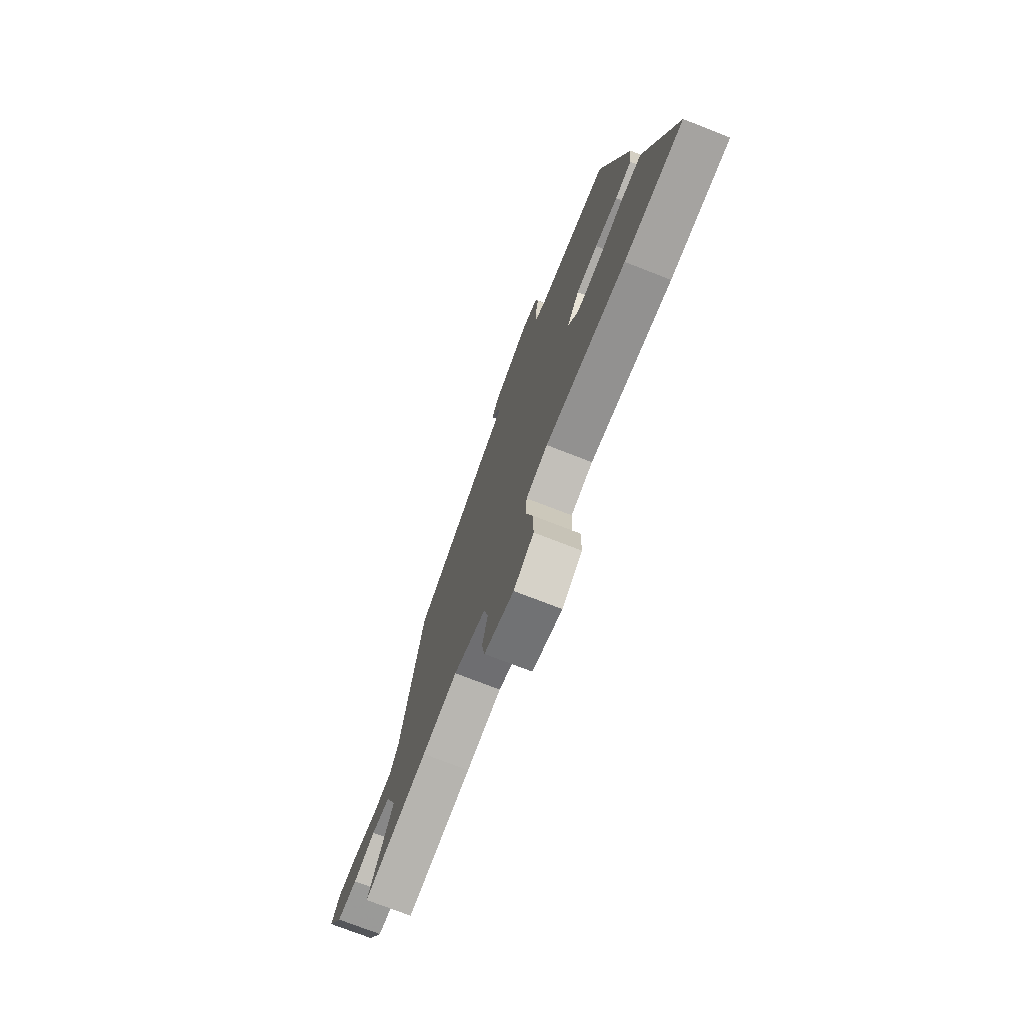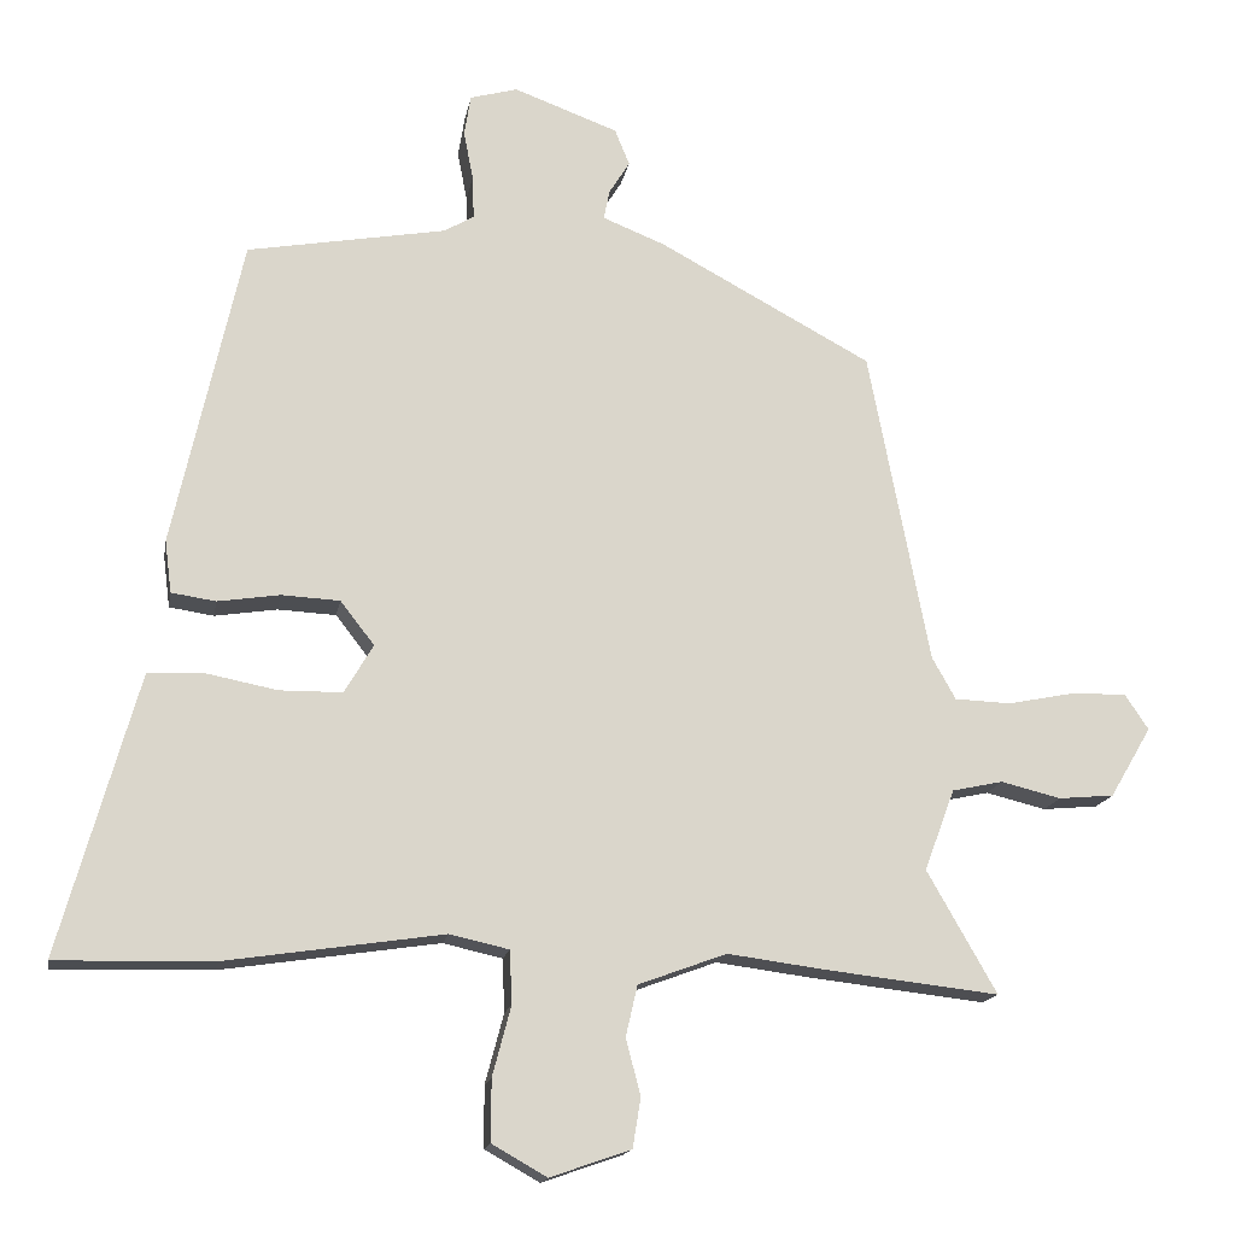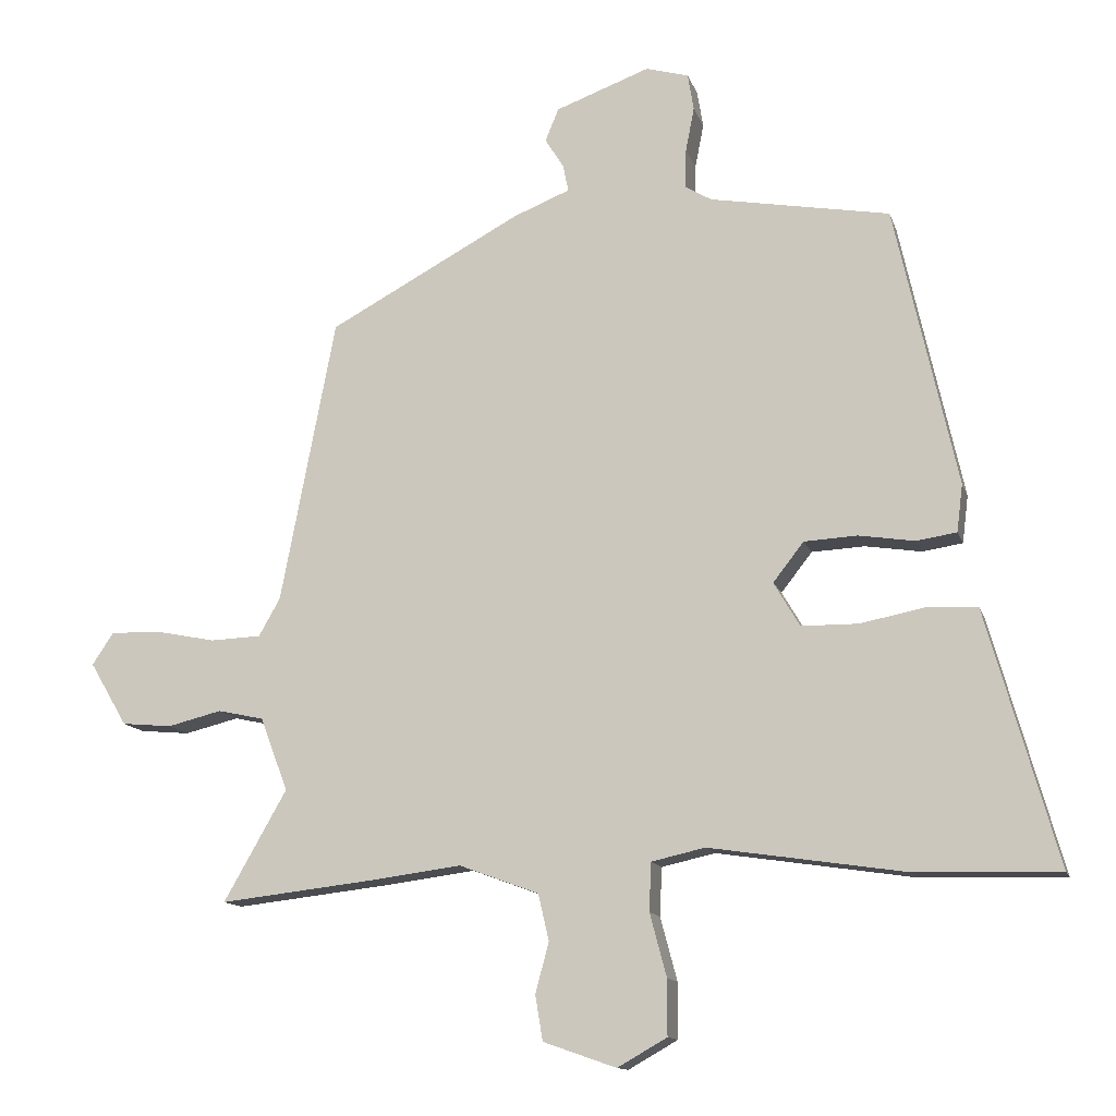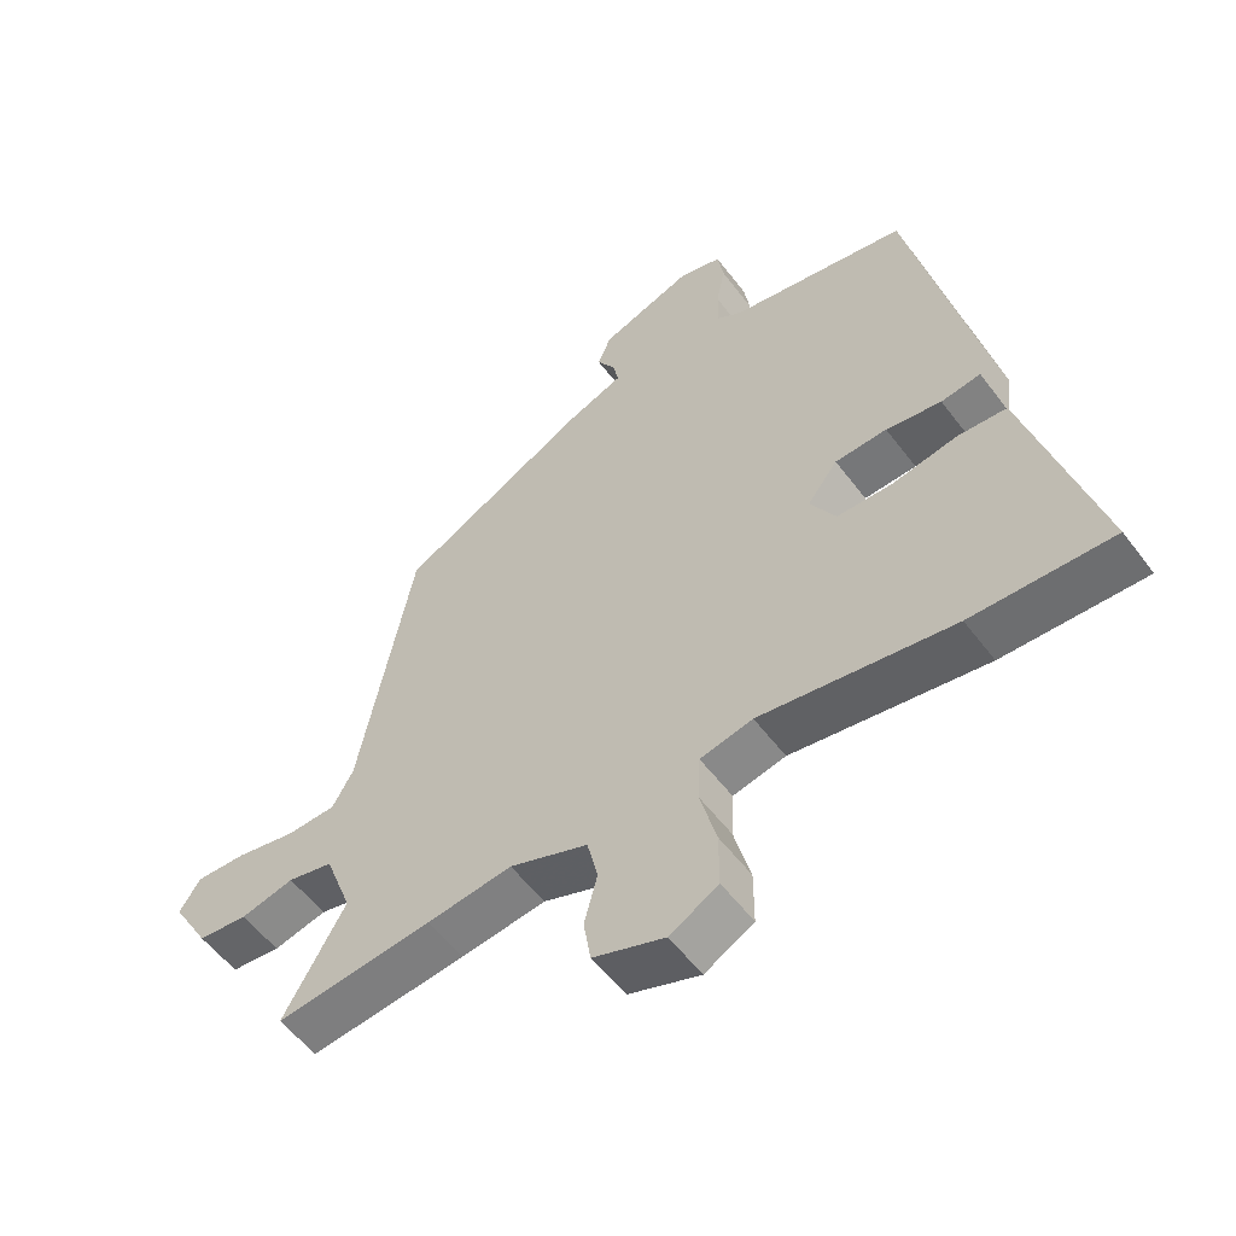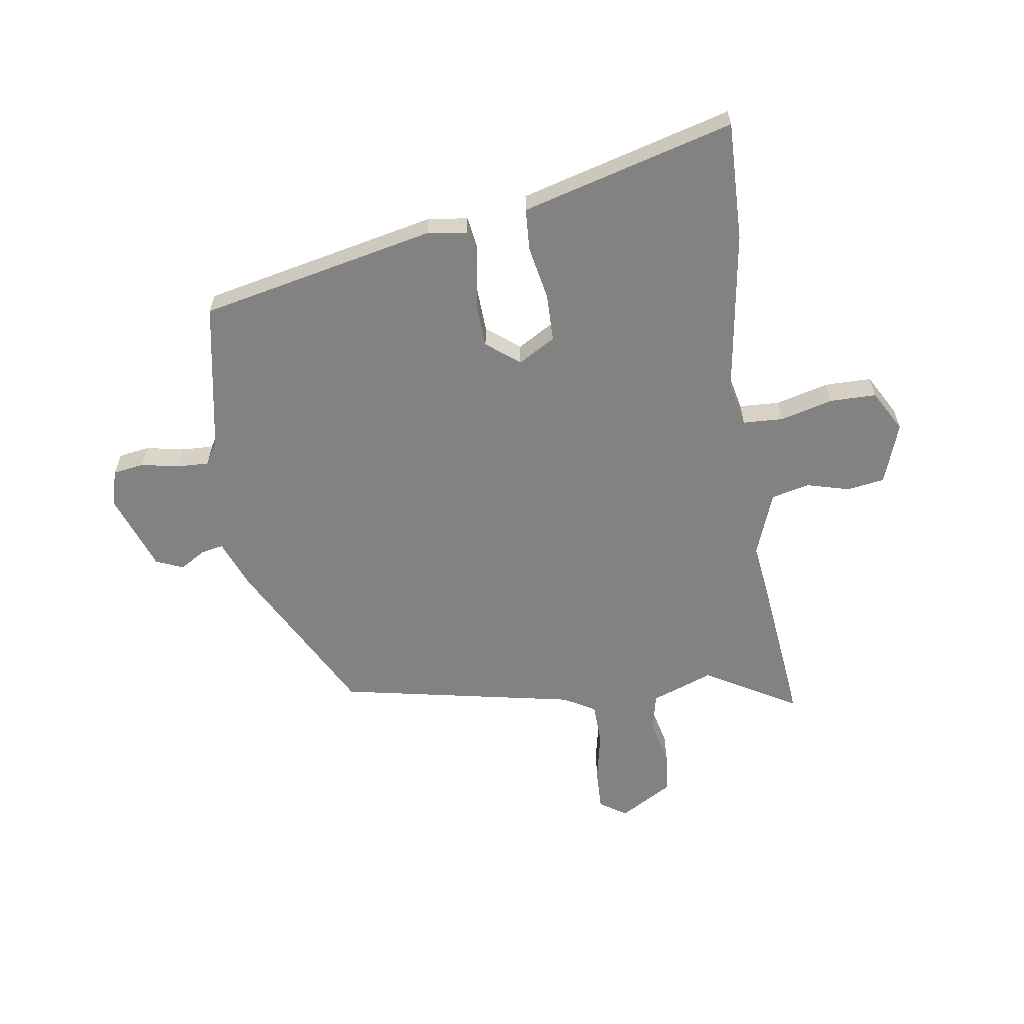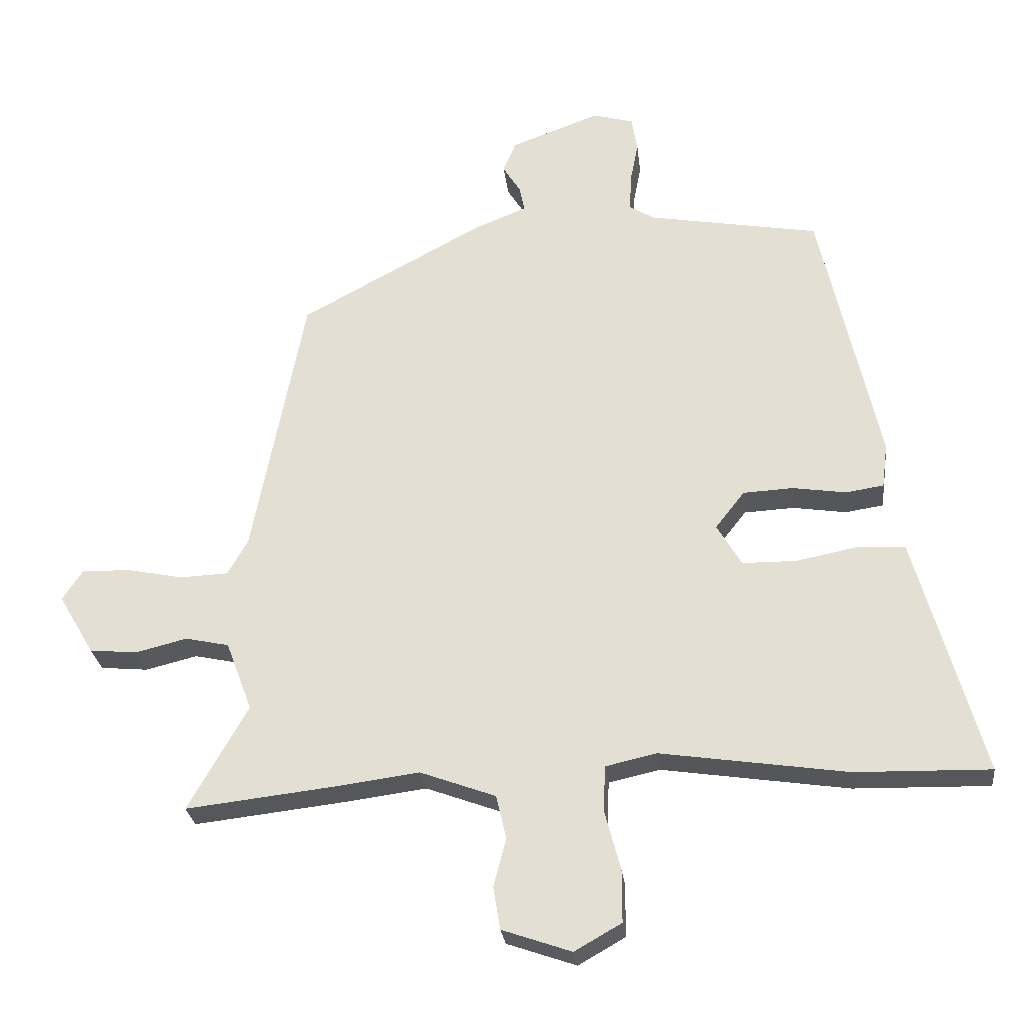
<metadata>
{"format":"obj","ext":"obj","renderer":"f3d","projection":"perspective","resolution":1024,"background":"white","views":[{"elev":-74.4,"azim":68.7,"up":"+Z"},{"elev":-16.0,"azim":170.1,"up":"+Z"},{"elev":-13.0,"azim":14.8,"up":"+Z"},{"elev":-55.2,"azim":36.3,"up":"+Z"},{"elev":-60.8,"azim":98.3,"up":"+Y"},{"elev":-27.1,"azim":6.6,"up":"+Z"}]}
</metadata>
<code>
v 0.407 0.07 0.478
v 0.5 0.07 0.058
v 0.491 0.07 -0.013
v 0.431 0.07 -0.022
v 0.347 0.07 -0.009
v 0.268 0.07 -0.013
v 0.222 0.07 -0.072
v 0.261 0.07 -0.138
v 0.346 0.07 -0.139
v 0.443 0.07 -0.12
v 0.518 0.07 -0.124
v 0.538 0.07 -0.195
v 0.624 0.07 -0.503
v 0.411 0.07 -0.498
v 0.117 0.07 -0.454
v 0.037 0.07 -0.472
v 0.034 0.07 -0.544
v 0.059 0.07 -0.638
v 0.059 0.07 -0.721
v -0.015 0.07 -0.763
v -0.124 0.07 -0.725
v -0.135 0.07 -0.658
v -0.115 0.07 -0.582
v -0.131 0.07 -0.513
v -0.25 0.07 -0.469
v -0.379 0.07 -0.486
v -0.617 0.07 -0.513
v -0.523 0.07 -0.348
v -0.564 0.07 -0.238
v -0.633 0.07 -0.223
v -0.714 0.07 -0.243
v -0.789 0.07 -0.236
v -0.845 0.07 -0.141
v -0.813 0.07 -0.093
v -0.737 0.07 -0.095
v -0.648 0.07 -0.113
v -0.572 0.07 -0.11
v -0.54 0.07 -0.053
v -0.458 0.07 0.373
v -0.17 0.07 0.528
v -0.085 0.07 0.562
v -0.093 0.07 0.602
v -0.121 0.07 0.647
v -0.101 0.07 0.696
v 0.04 0.07 0.748
v 0.104 0.07 0.73
v 0.113 0.07 0.675
v 0.1 0.07 0.608
v 0.098 0.07 0.55
v 0.138 0.07 0.526
v 0.407 0 0.478
v 0.5 0 0.058
v 0.491 0 -0.013
v 0.431 0 -0.022
v 0.347 0 -0.009
v 0.268 0 -0.013
v 0.222 0 -0.072
v 0.261 0 -0.138
v 0.346 0 -0.139
v 0.443 0 -0.12
v 0.518 0 -0.124
v 0.538 0 -0.195
v 0.624 0 -0.503
v 0.411 0 -0.498
v 0.117 0 -0.454
v 0.037 0 -0.472
v 0.034 0 -0.544
v 0.059 0 -0.638
v 0.059 0 -0.721
v -0.015 0 -0.763
v -0.124 0 -0.725
v -0.135 0 -0.658
v -0.115 0 -0.582
v -0.131 0 -0.513
v -0.25 0 -0.469
v -0.379 0 -0.486
v -0.617 0 -0.513
v -0.523 0 -0.348
v -0.564 0 -0.238
v -0.633 0 -0.223
v -0.714 0 -0.243
v -0.789 0 -0.236
v -0.845 0 -0.141
v -0.813 0 -0.093
v -0.737 0 -0.095
v -0.648 0 -0.113
v -0.572 0 -0.11
v -0.54 0 -0.053
v -0.458 0 0.373
v -0.17 0 0.528
v -0.085 0 0.562
v -0.093 0 0.602
v -0.121 0 0.647
v -0.101 0 0.696
v 0.04 0 0.748
v 0.104 0 0.73
v 0.113 0 0.675
v 0.1 0 0.608
v 0.098 0 0.55
v 0.138 0 0.526
f 46 47 48
f 45 46 48
f 44 45 48
f 43 44 48
f 42 43 48
f 41 42 48 49
f 41 49 50
f 40 41 50
f 39 40 50
f 38 39 50
f 34 35 36
f 33 34 36
f 32 33 36
f 31 32 36
f 30 31 36
f 29 30 36 37
f 38 50 1
f 37 38 1
f 29 37 1
f 28 29 1
f 21 22 23
f 20 21 23
f 19 20 23
f 18 19 23
f 17 18 23
f 16 17 23 24
f 13 14 15
f 12 13 15
f 11 12 15
f 10 11 15
f 9 10 15
f 8 9 15 16
f 16 24 25
f 8 16 25
f 7 8 25
f 3 4 5
f 2 3 5
f 1 2 5
f 1 5 6
f 26 27 28
f 25 26 28
f 7 25 28
f 6 7 28
f 1 6 28
f 98 97 96
f 98 96 95
f 98 95 94
f 98 94 93
f 98 93 92
f 99 98 92 91
f 100 99 91
f 100 91 90
f 100 90 89
f 100 89 88
f 86 85 84
f 86 84 83
f 86 83 82
f 86 82 81
f 86 81 80
f 87 86 80 79
f 51 100 88
f 51 88 87
f 51 87 79
f 51 79 78
f 73 72 71
f 73 71 70
f 73 70 69
f 73 69 68
f 73 68 67
f 74 73 67 66
f 65 64 63
f 65 63 62
f 65 62 61
f 65 61 60
f 65 60 59
f 66 65 59 58
f 75 74 66
f 75 66 58
f 75 58 57
f 55 54 53
f 55 53 52
f 55 52 51
f 56 55 51
f 78 77 76
f 78 76 75
f 78 75 57
f 78 57 56
f 78 56 51
f 1 51 52 2
f 2 52 53 3
f 3 53 54 4
f 4 54 55 5
f 5 55 56 6
f 6 56 57 7
f 7 57 58 8
f 8 58 59 9
f 9 59 60 10
f 10 60 61 11
f 11 61 62 12
f 12 62 63 13
f 13 63 64 14
f 14 64 65 15
f 15 65 66 16
f 16 66 67 17
f 17 67 68 18
f 18 68 69 19
f 19 69 70 20
f 20 70 71 21
f 21 71 72 22
f 22 72 73 23
f 23 73 74 24
f 24 74 75 25
f 25 75 76 26
f 26 76 77 27
f 27 77 78 28
f 28 78 79 29
f 29 79 80 30
f 30 80 81 31
f 31 81 82 32
f 32 82 83 33
f 33 83 84 34
f 34 84 85 35
f 35 85 86 36
f 36 86 87 37
f 37 87 88 38
f 38 88 89 39
f 39 89 90 40
f 40 90 91 41
f 41 91 92 42
f 42 92 93 43
f 43 93 94 44
f 44 94 95 45
f 45 95 96 46
f 46 96 97 47
f 47 97 98 48
f 48 98 99 49
f 49 99 100 50
f 50 100 51 1

</code>
